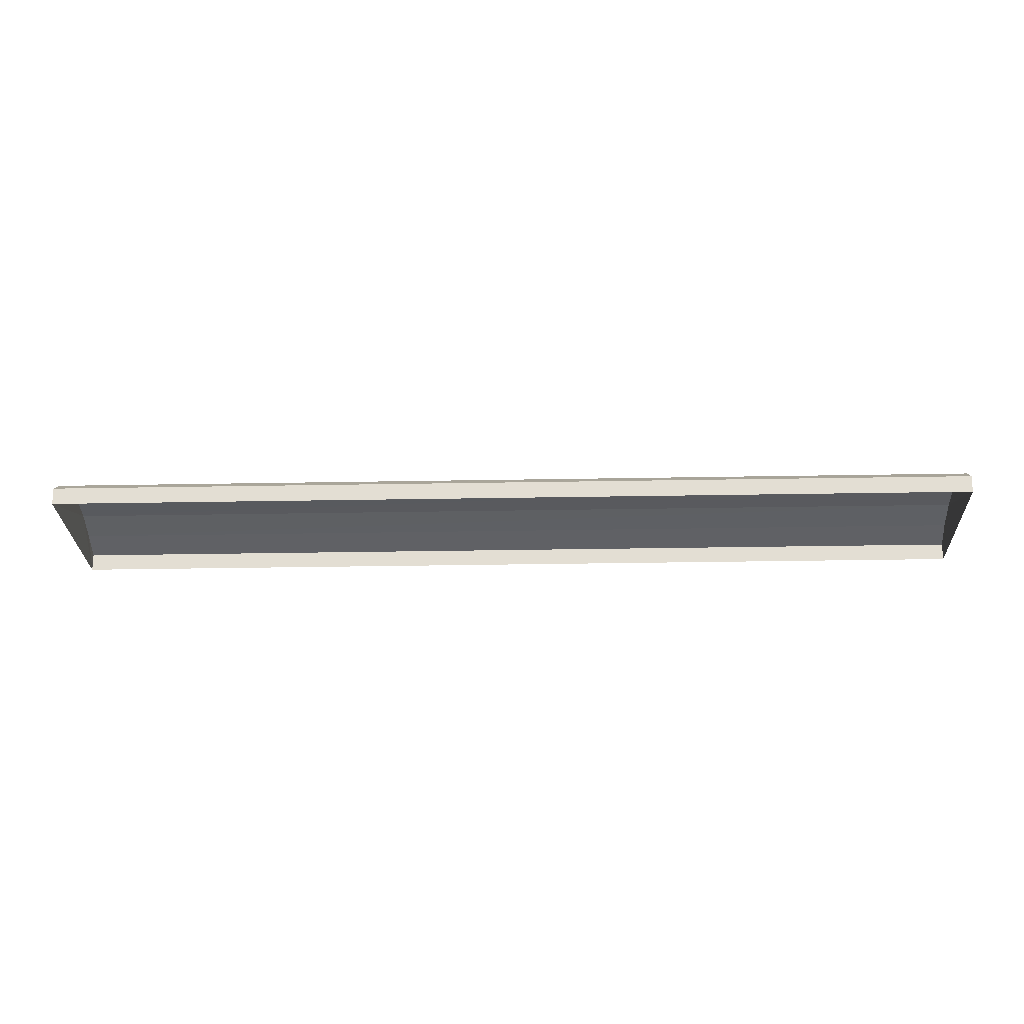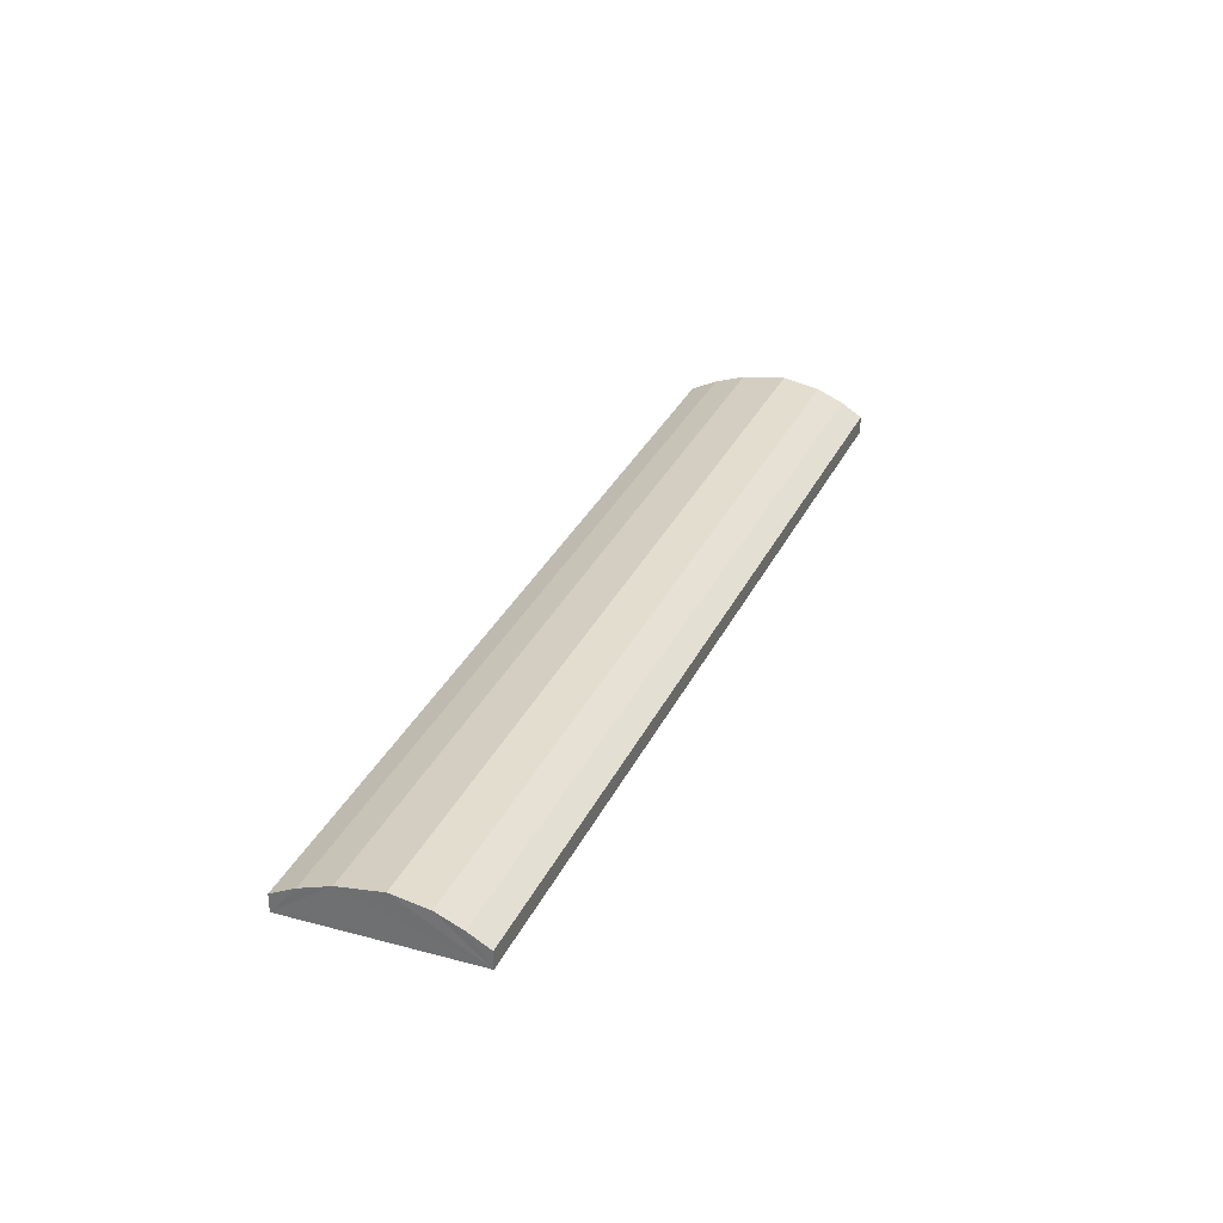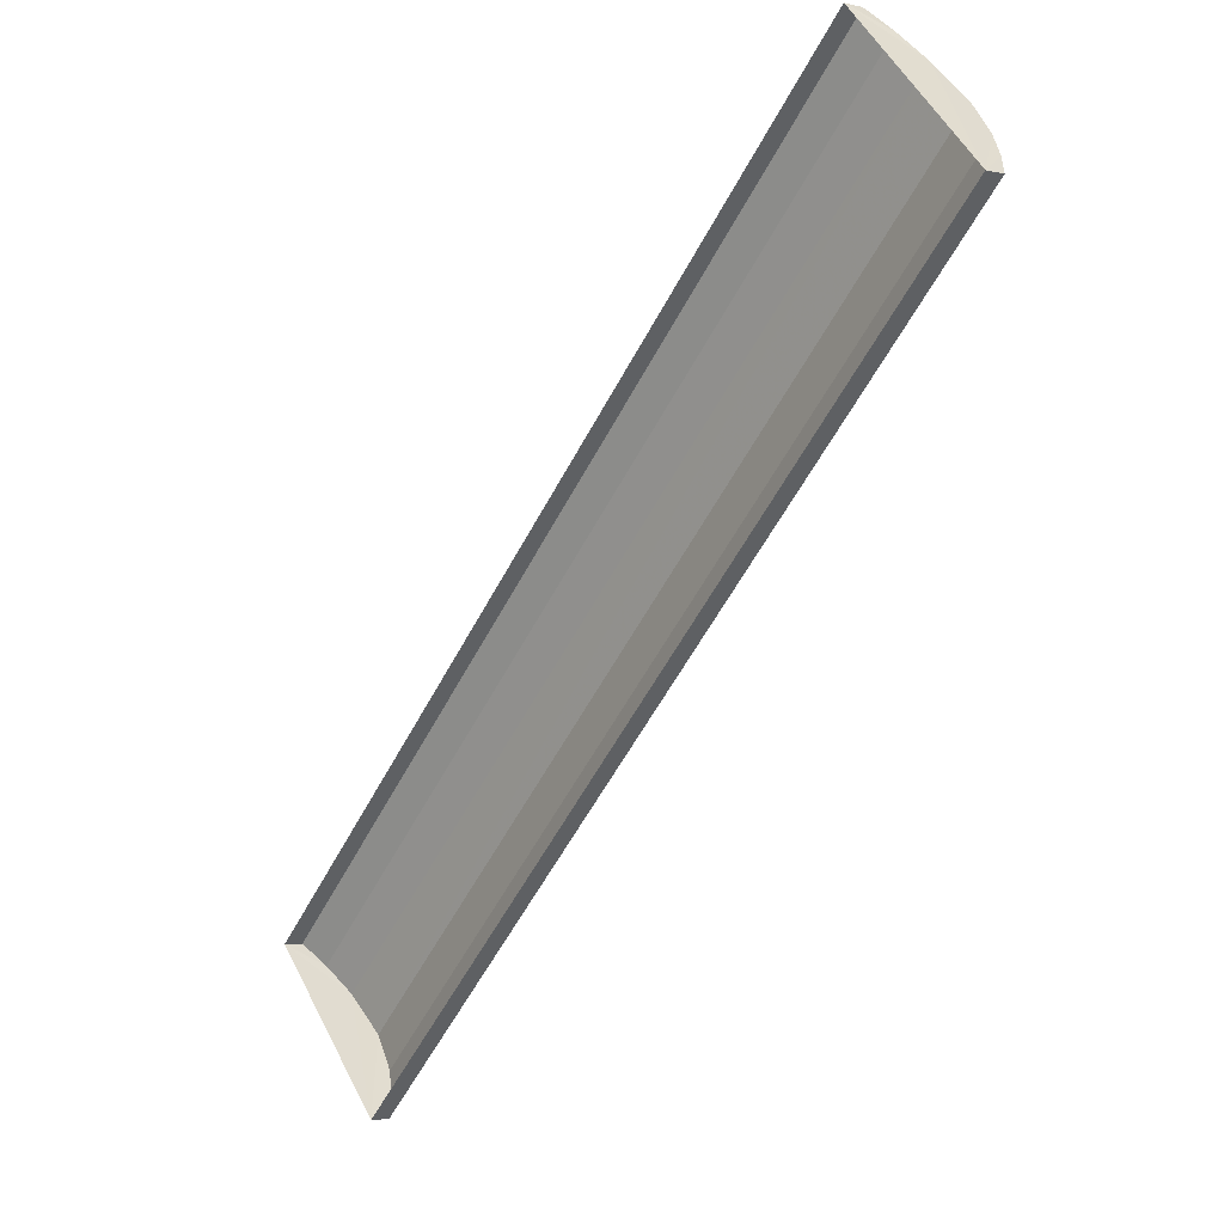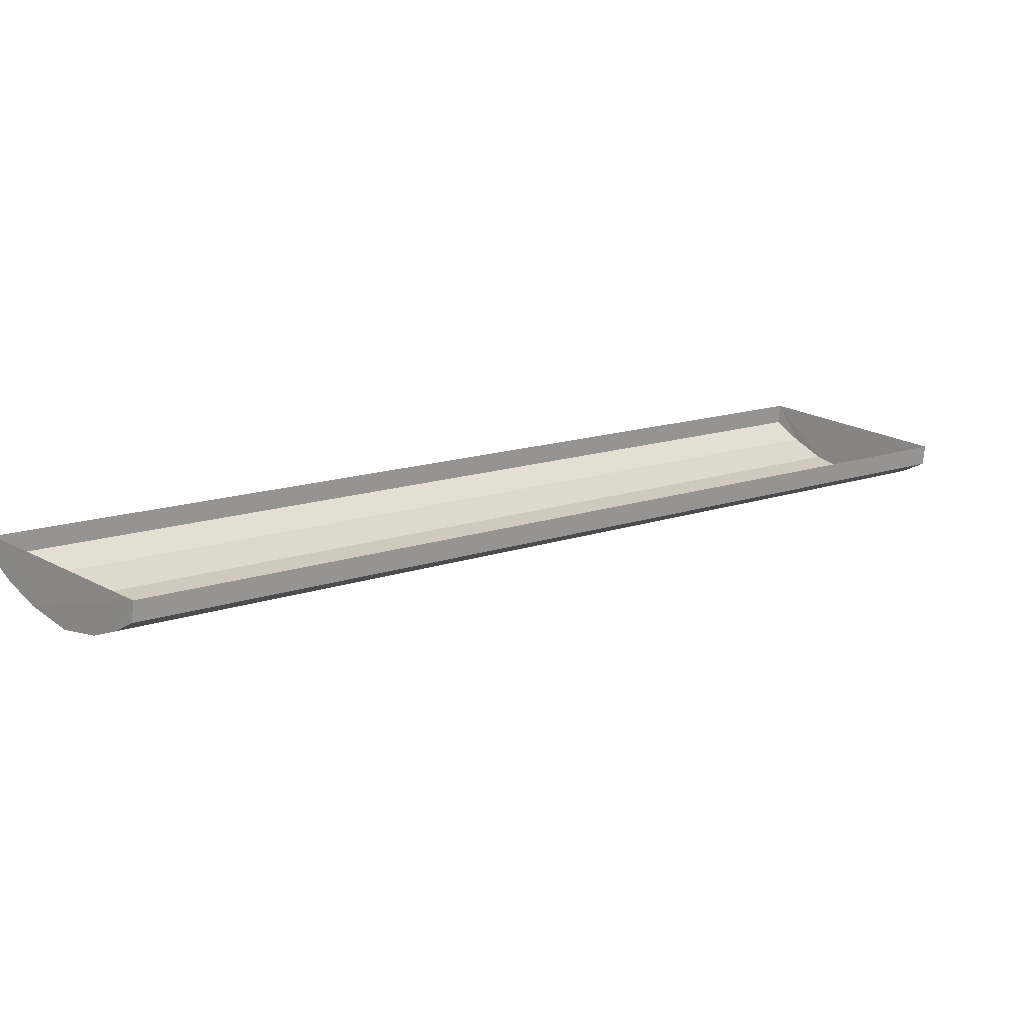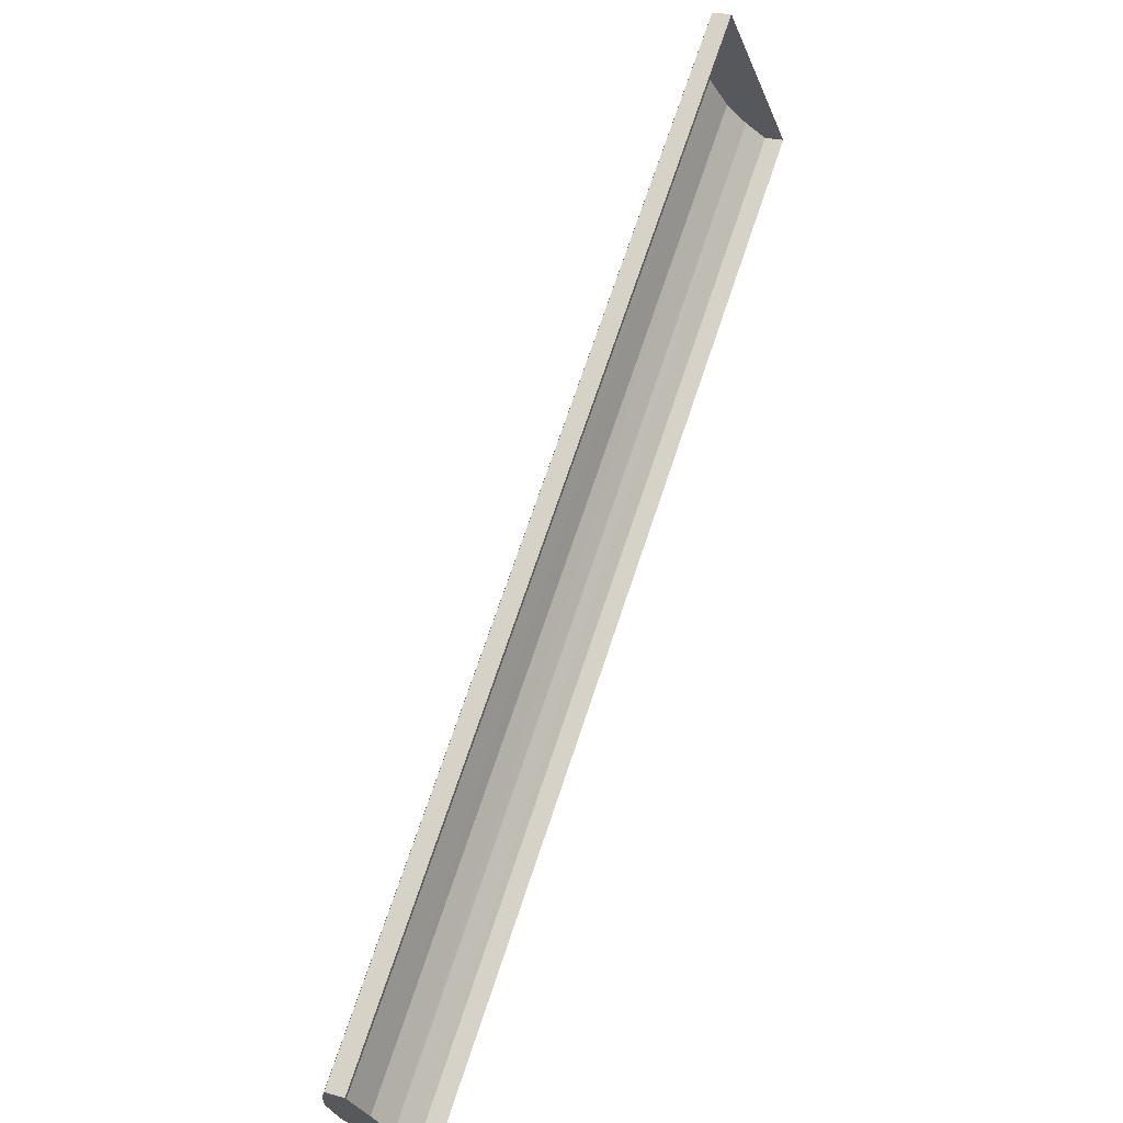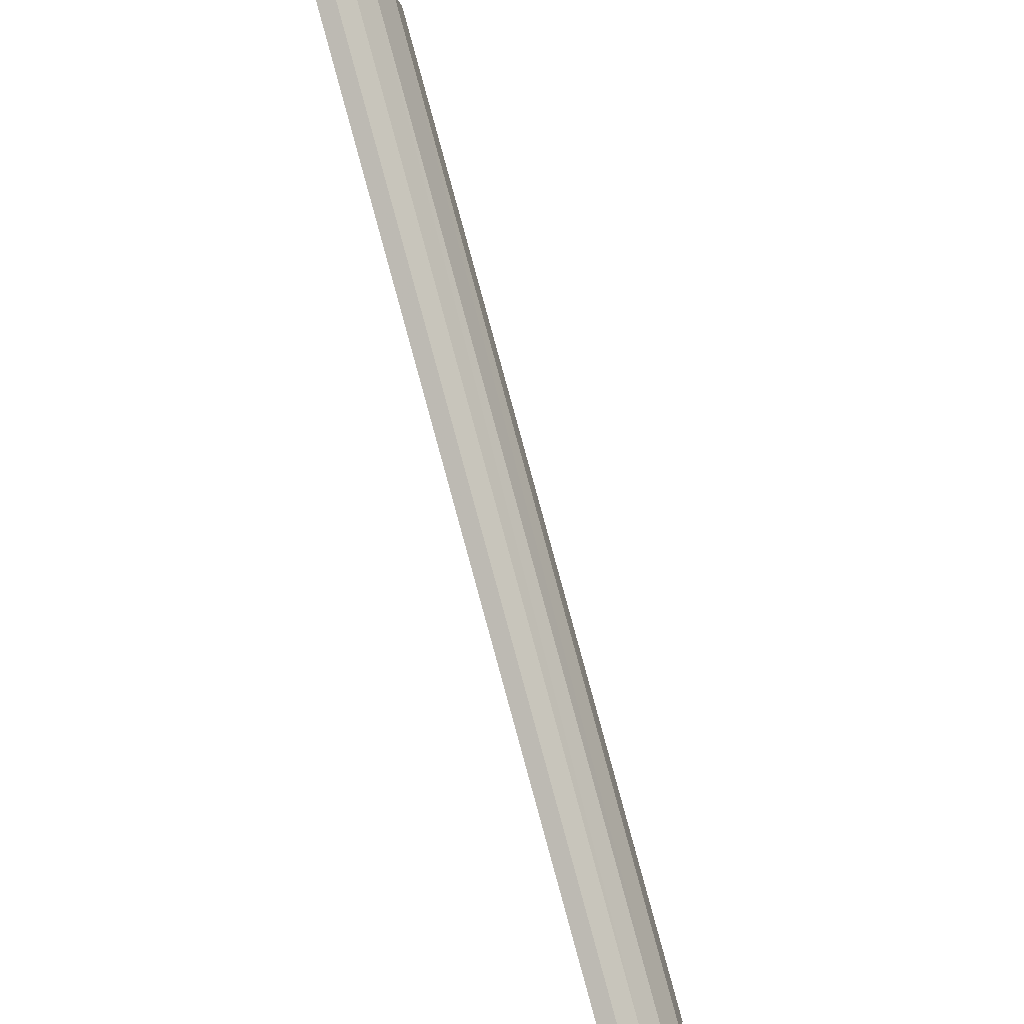
<metadata>
{"format":"obj","ext":"obj","renderer":"f3d","projection":"perspective","resolution":1024,"background":"white","views":[{"elev":-23.0,"azim":-41.8,"up":"+Z"},{"elev":30.9,"azim":-112.2,"up":"+Z"},{"elev":-3.6,"azim":-128.9,"up":"+Y"},{"elev":-74.3,"azim":175.8,"up":"+Y"},{"elev":22.4,"azim":115.7,"up":"+Y"},{"elev":-48.2,"azim":-68.5,"up":"+Y"}]}
</metadata>
<code>
v -2.197e+05 -1.245e+05 13.49
v -2.196e+05 -1.245e+05 13.49
v -2.197e+05 -1.245e+05 13.49
v -2.196e+05 -1.245e+05 13.49
v -2.196e+05 -1.245e+05 14.89
v -2.197e+05 -1.245e+05 15.11
v -2.197e+05 -1.245e+05 14.89
v -2.196e+05 -1.245e+05 15.11
v -2.197e+05 -1.245e+05 14.89
v -2.196e+05 -1.245e+05 14.89
v -2.196e+05 -1.245e+05 14.51
v -2.197e+05 -1.245e+05 14.08
v -2.197e+05 -1.245e+05 14.51
v -2.196e+05 -1.245e+05 14.08
v -2.196e+05 -1.245e+05 14.51
v -2.197e+05 -1.245e+05 14.51
v -2.196e+05 -1.245e+05 14.08
v -2.197e+05 -1.245e+05 14.08
f 1 2 3
f 1 4 2
f 5 6 7
f 5 8 6
f 8 9 6
f 8 10 9
f 11 12 13
f 11 14 12
f 15 7 16
f 15 5 7
f 10 13 9
f 10 11 13
f 16 17 15
f 16 18 17
f 14 4 1
f 12 14 1
f 12 1 13
f 1 3 9
f 13 1 9
f 3 18 16
f 9 3 6
f 6 3 7
f 7 3 16
f 17 3 2
f 17 18 3
f 17 2 15
f 2 4 10
f 15 2 5
f 4 14 11
f 5 2 8
f 8 2 10
f 10 4 11

</code>
